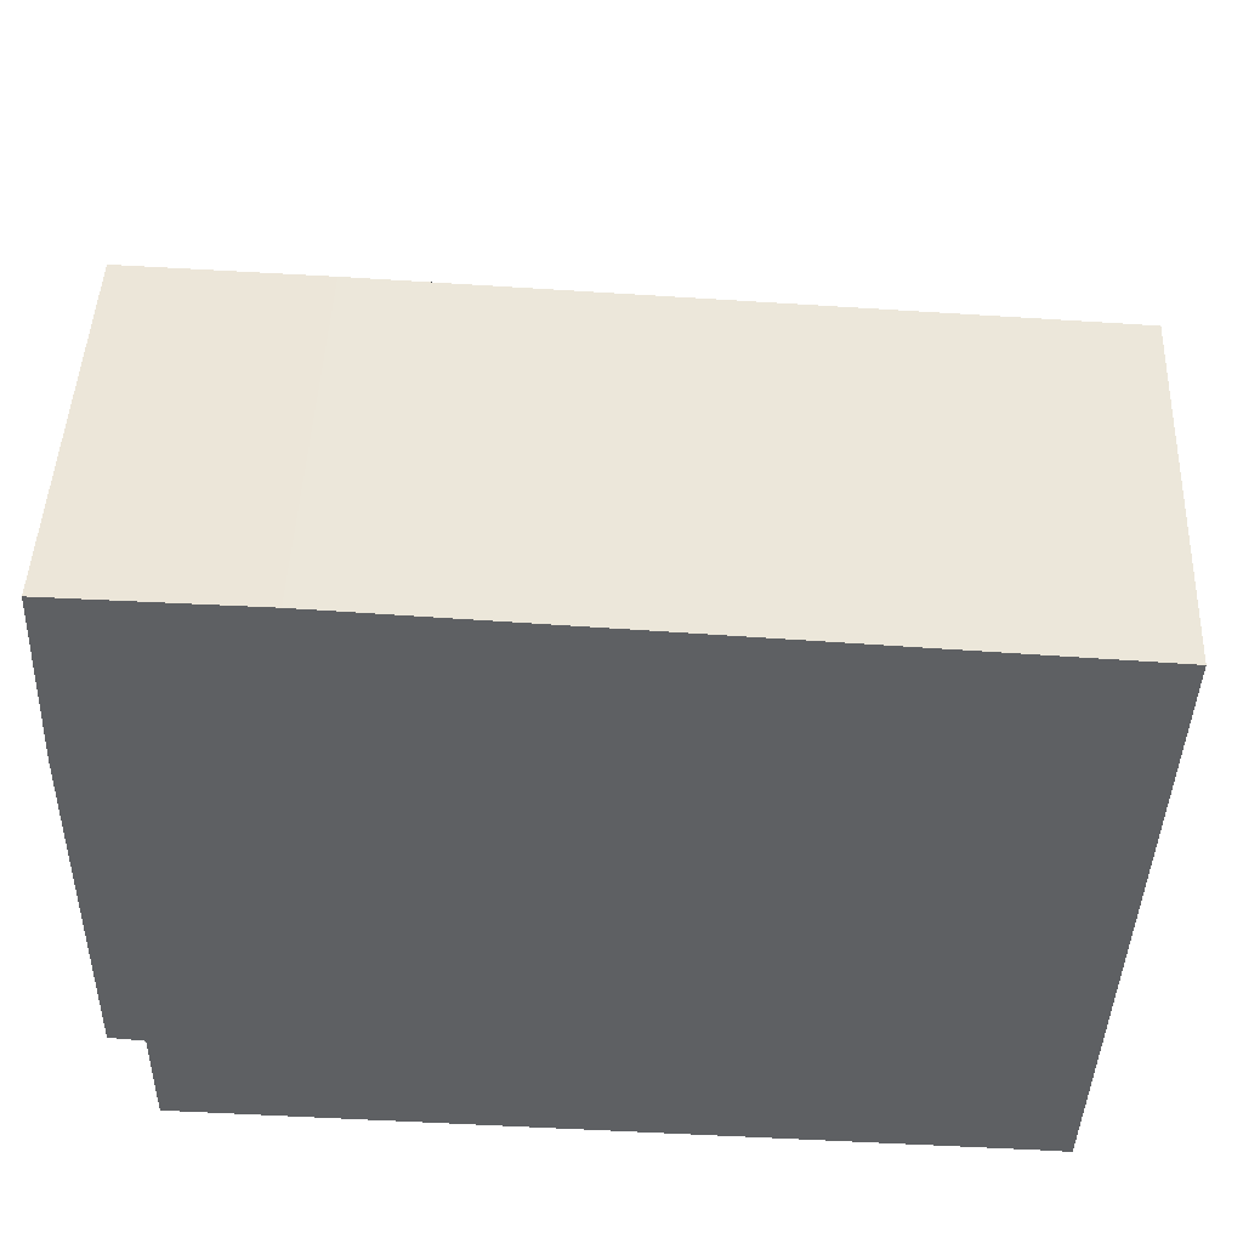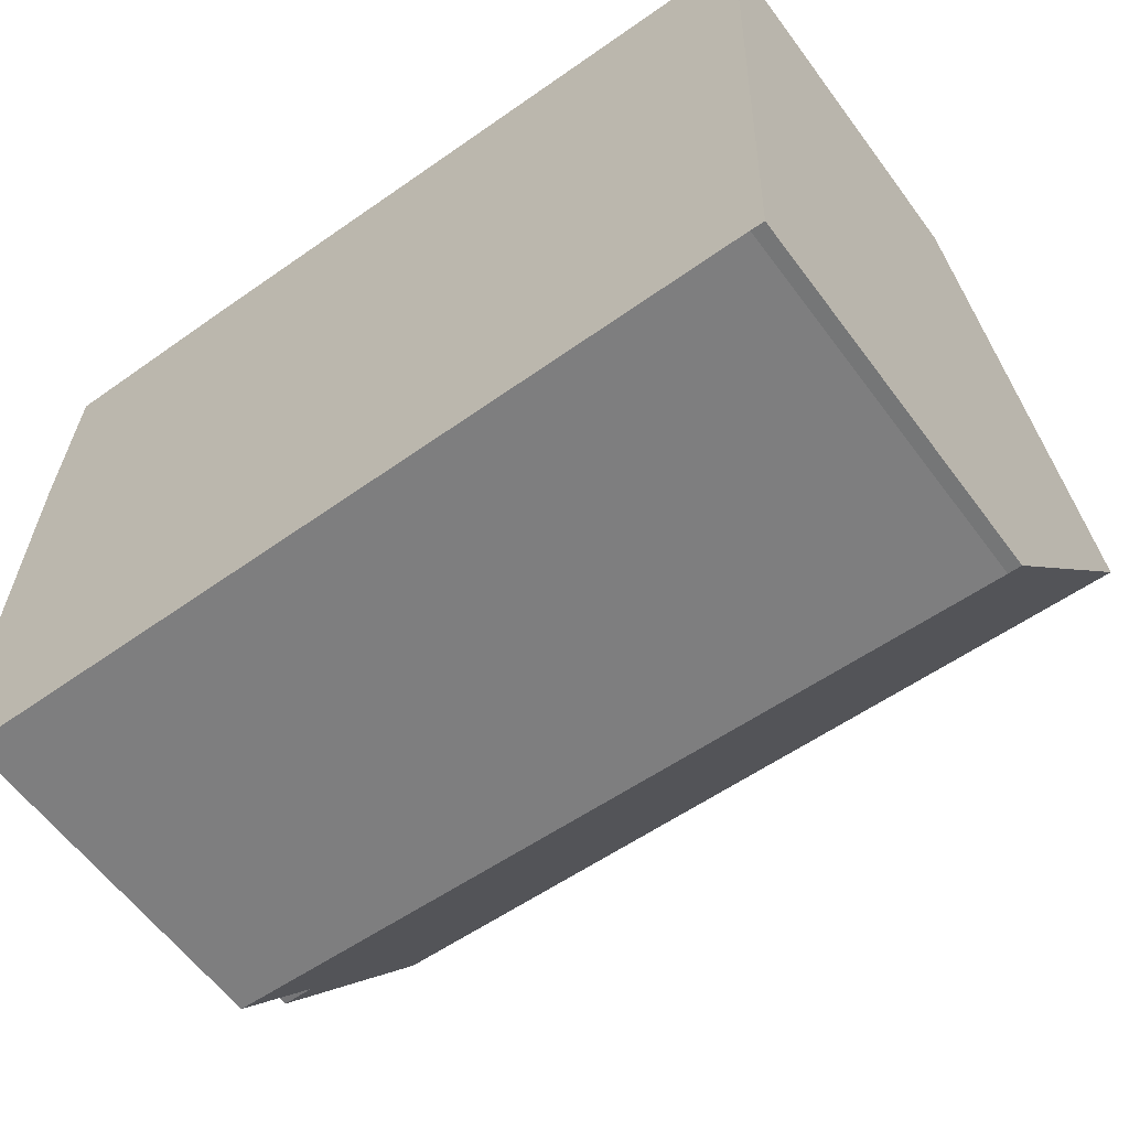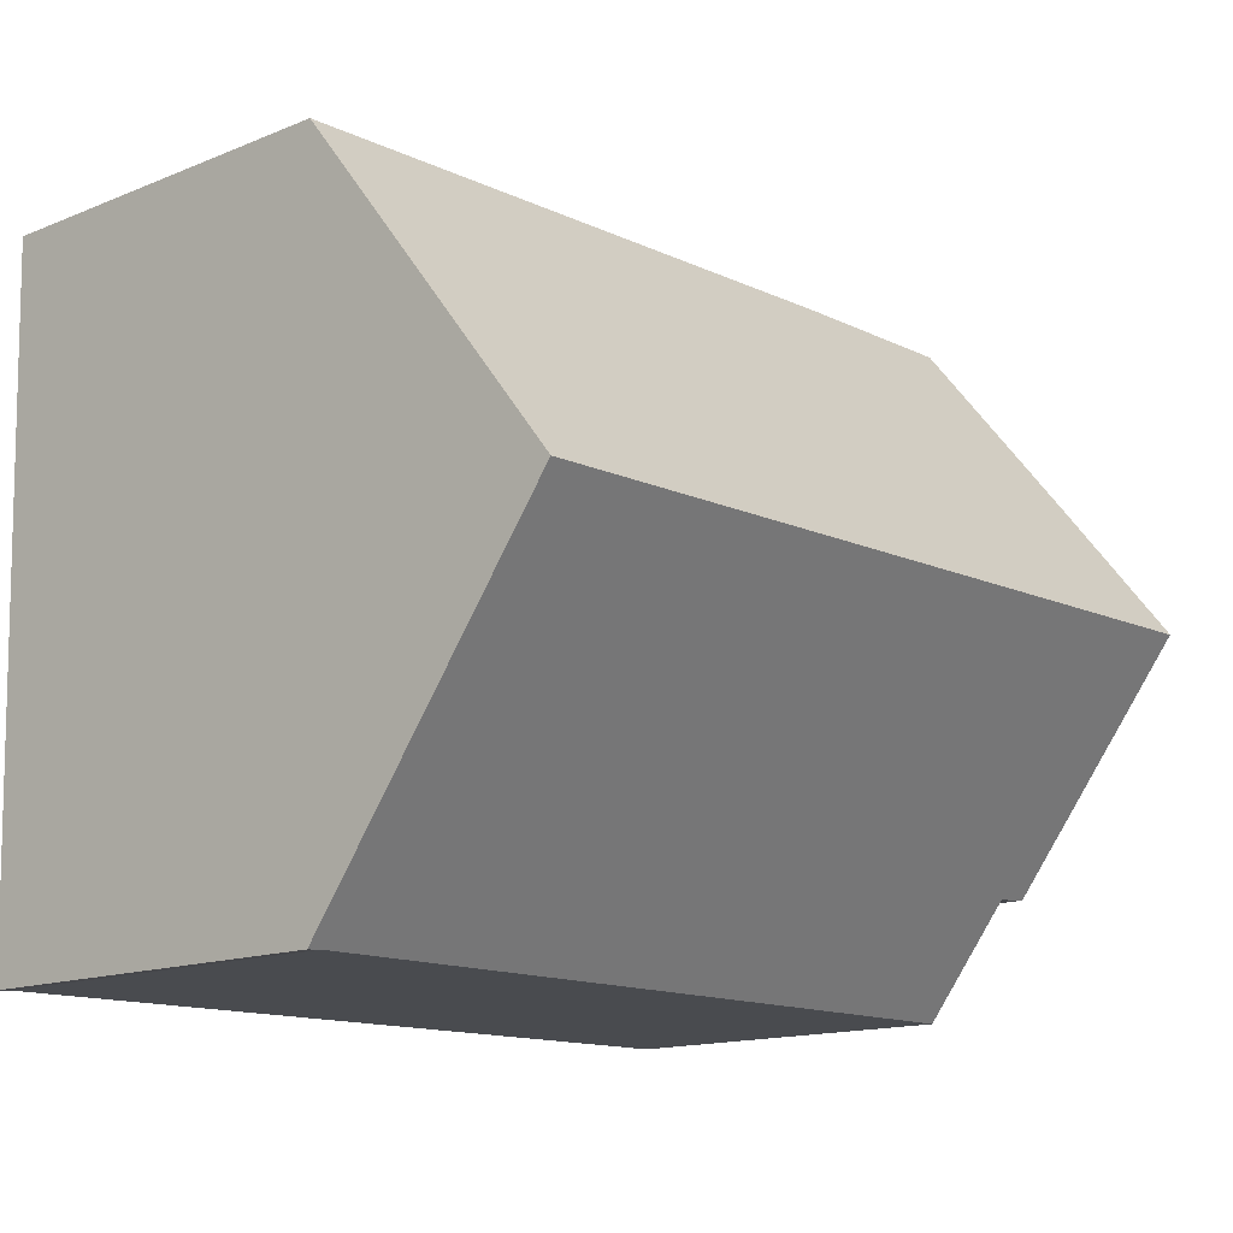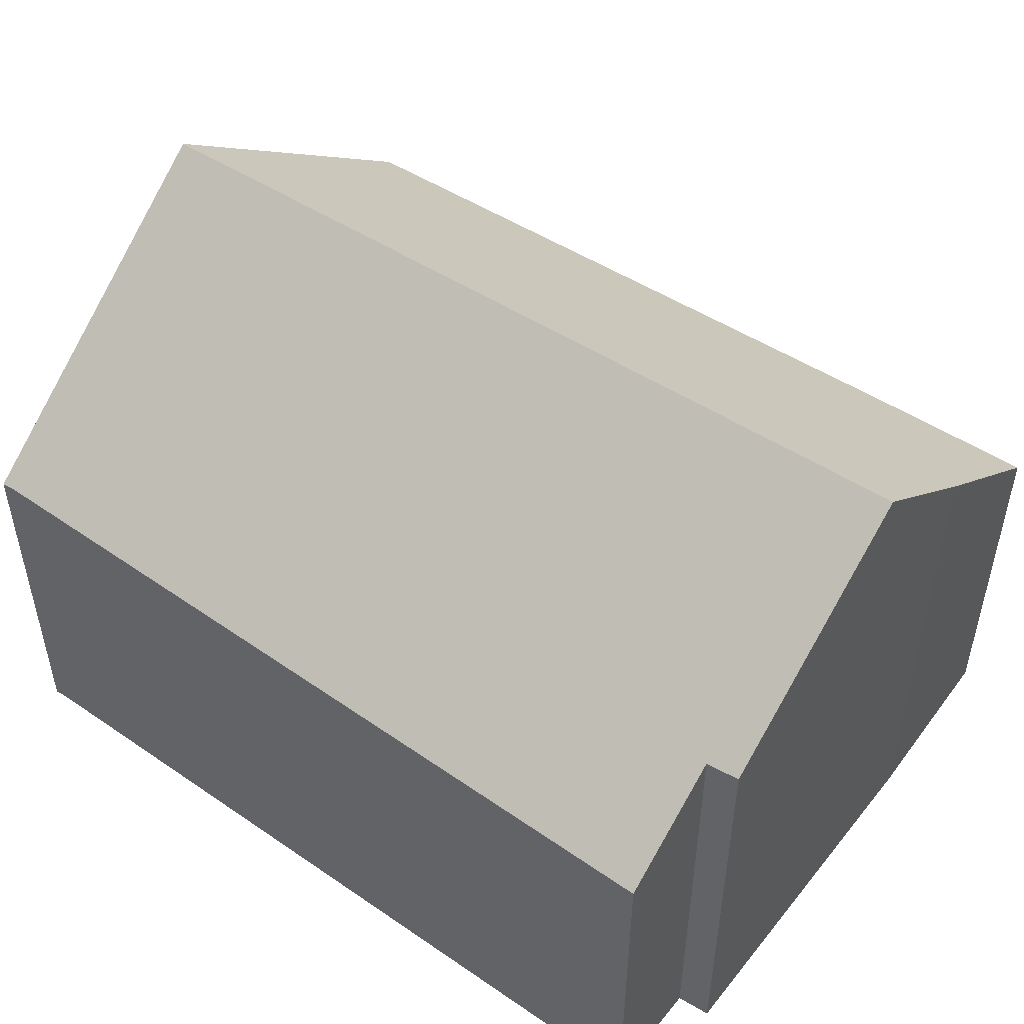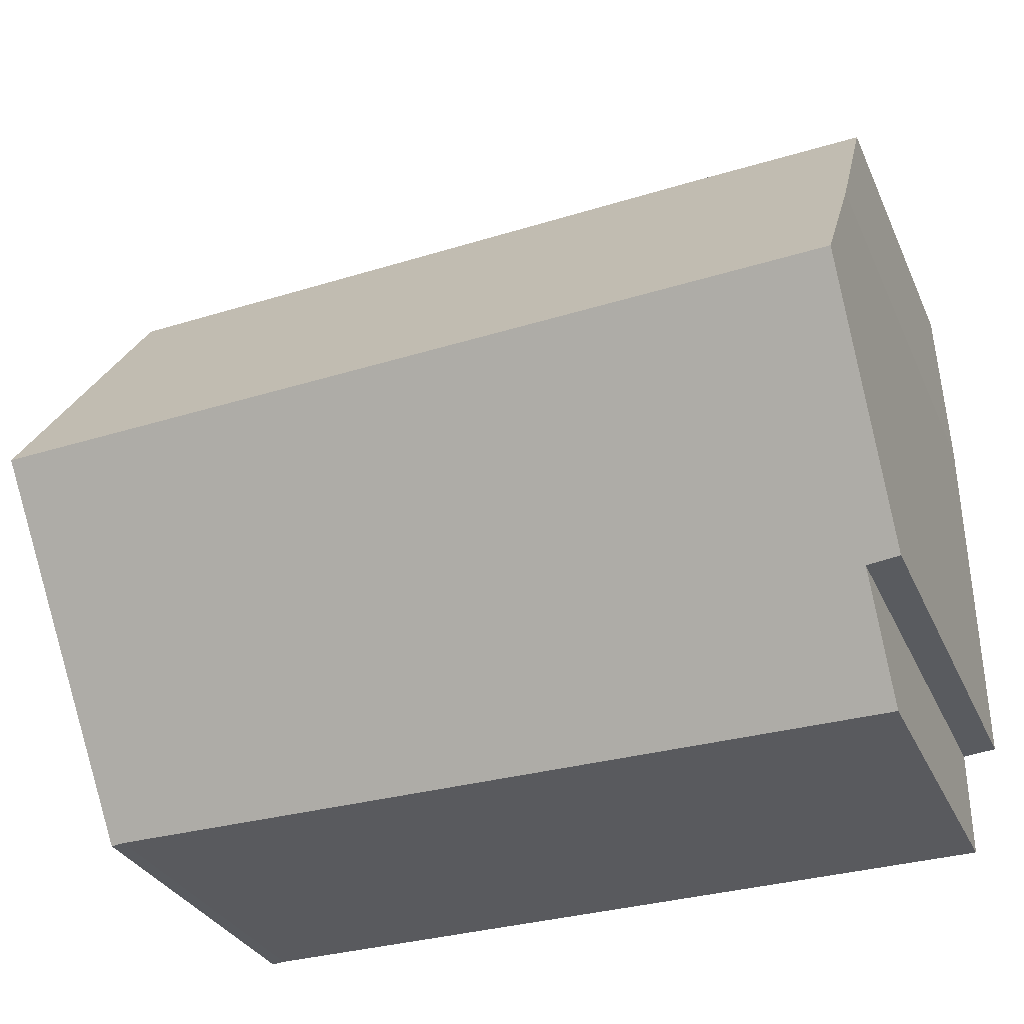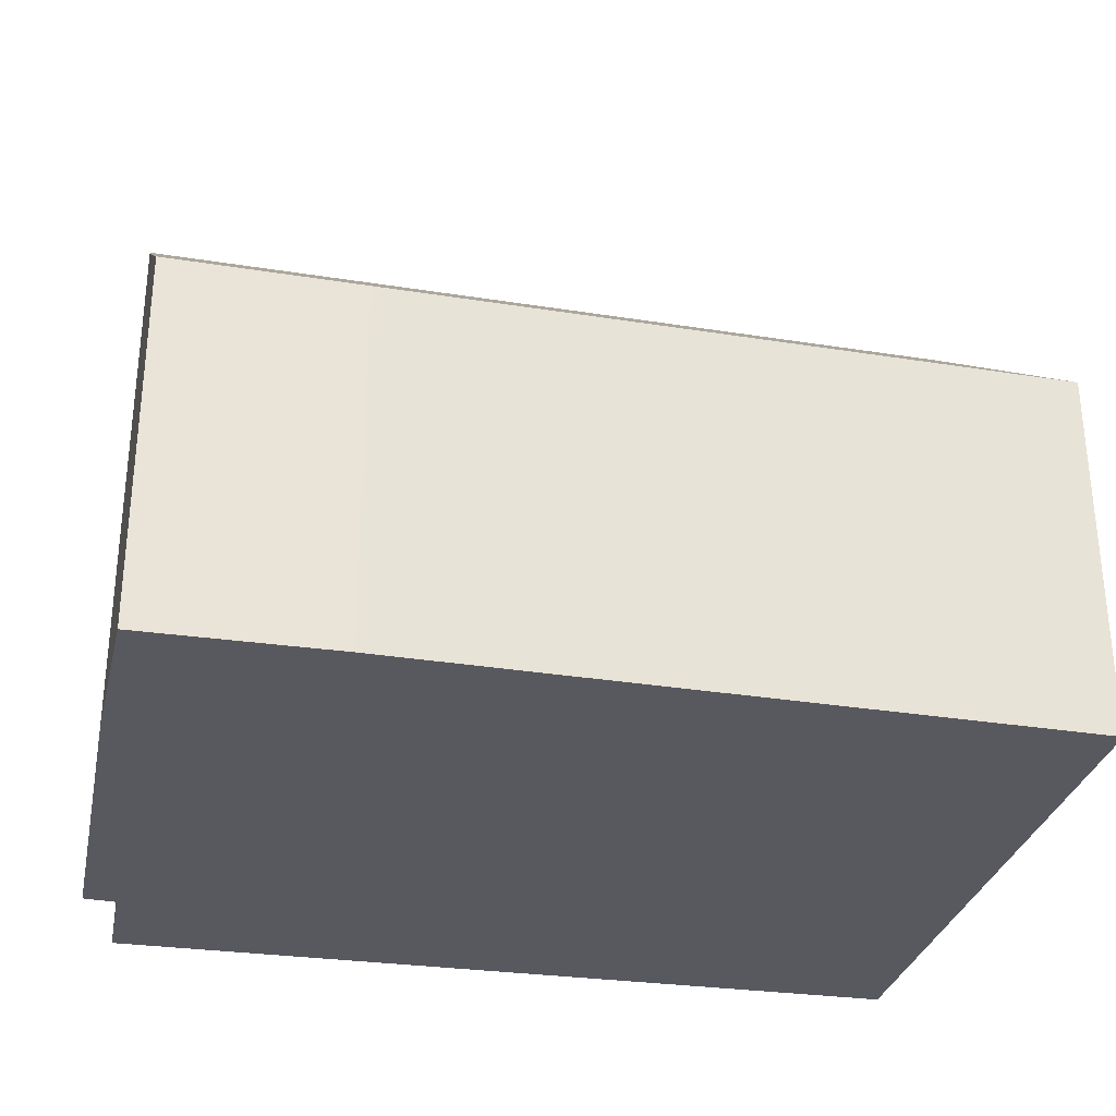
<metadata>
{"format":"obj","ext":"obj","renderer":"f3d","projection":"perspective","resolution":1024,"background":"white","views":[{"elev":47.5,"azim":2.4,"up":"+Z"},{"elev":-60.2,"azim":36.4,"up":"+Z"},{"elev":-14.7,"azim":131.1,"up":"+Z"},{"elev":49.3,"azim":-141.9,"up":"+Y"},{"elev":-31.2,"azim":-158.8,"up":"+Z"},{"elev":-30.4,"azim":-10.7,"up":"+Y"}]}
</metadata>
<code>
v  8.606 6.202 1.969
v  2.031 3.648 5.594
v  8.696 3.678 5.287
v  0.04 6.202 2.313
v  0.155 3.678 5.63
v  0.066 5.093 3.772
v  0.031 5.806 1.792
v  0.336 4.43 -0.031
v  0 4.443 2.721e-16
v  8.38 3.732 -1.272
v  0.324 3.589 -1.137
v  8.518 3.727 -1.284
v  8.38 7.789e-17 -1.272
v  8.518 7.862e-17 -1.284
v  0.324 6.962e-17 -1.137
v  0 0 0
v  0.336 1.898e-18 -0.031
v  0.031 -1.097e-16 1.792
v  0.066 -2.31e-16 3.772
v  0.04 -1.416e-16 2.313
v  0.155 -3.447e-16 5.63
v  2.031 -3.425e-16 5.594
v  8.696 -3.237e-16 5.287
v  8.606 -1.206e-16 1.969
g defaultobject
f 1 2 3
f 2 1 4
f 2 4 5
f 5 4 6
f 7 8 9
f 8 10 11
f 10 8 7
f 10 7 4
f 10 4 1
f 10 1 12
f 12 13 10
f 13 12 14
f 13 11 10
f 11 13 15
f 8 16 9
f 16 8 17
f 11 17 8
f 17 11 15
f 7 6 4
f 6 7 9
f 6 9 16
f 6 16 18
f 6 18 19
f 19 18 20
f 19 5 6
f 5 19 21
f 21 2 5
f 2 21 22
f 2 23 3
f 23 2 22
f 3 12 1
f 12 3 14
f 14 3 24
f 24 3 23
f 13 17 15
f 17 13 18
f 18 13 20
f 20 13 19
f 19 13 21
f 21 13 22
f 22 13 23
f 23 13 24
f 24 13 14
f 18 16 17

</code>
